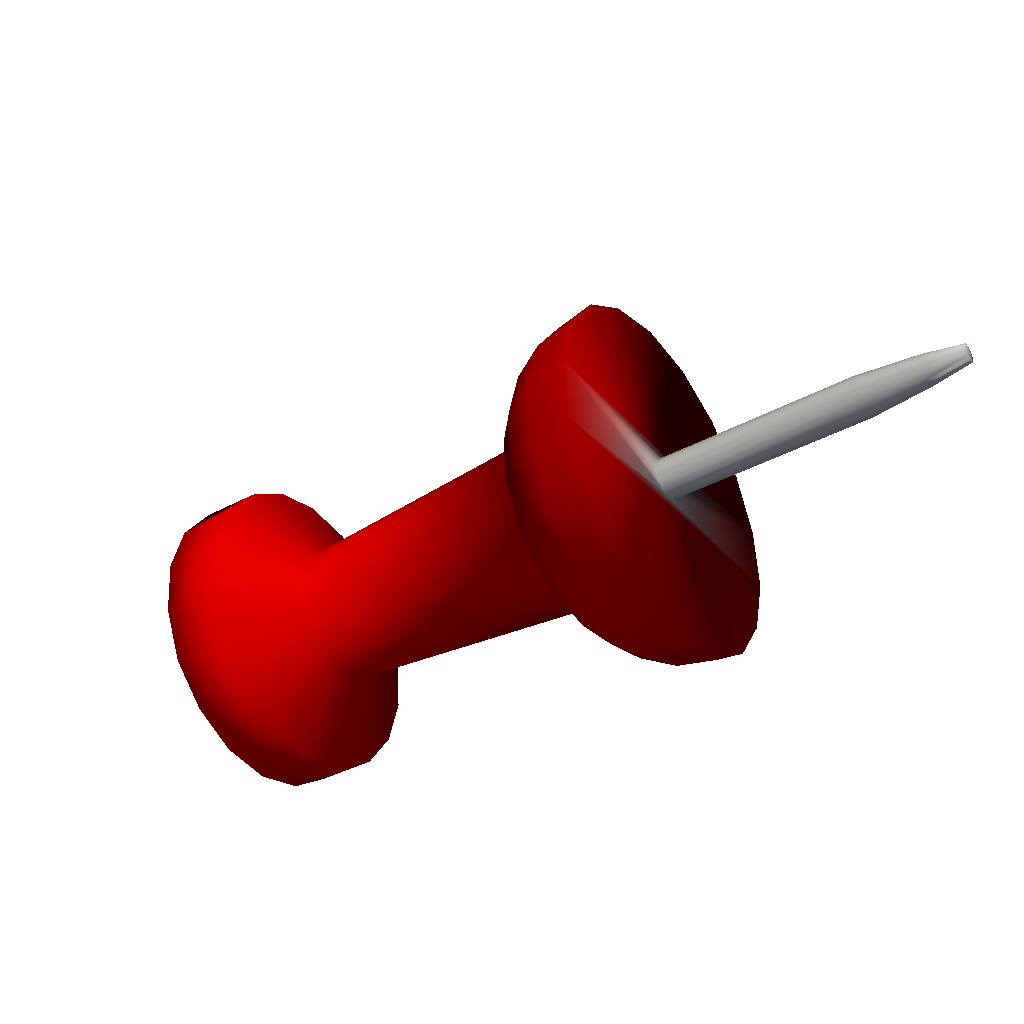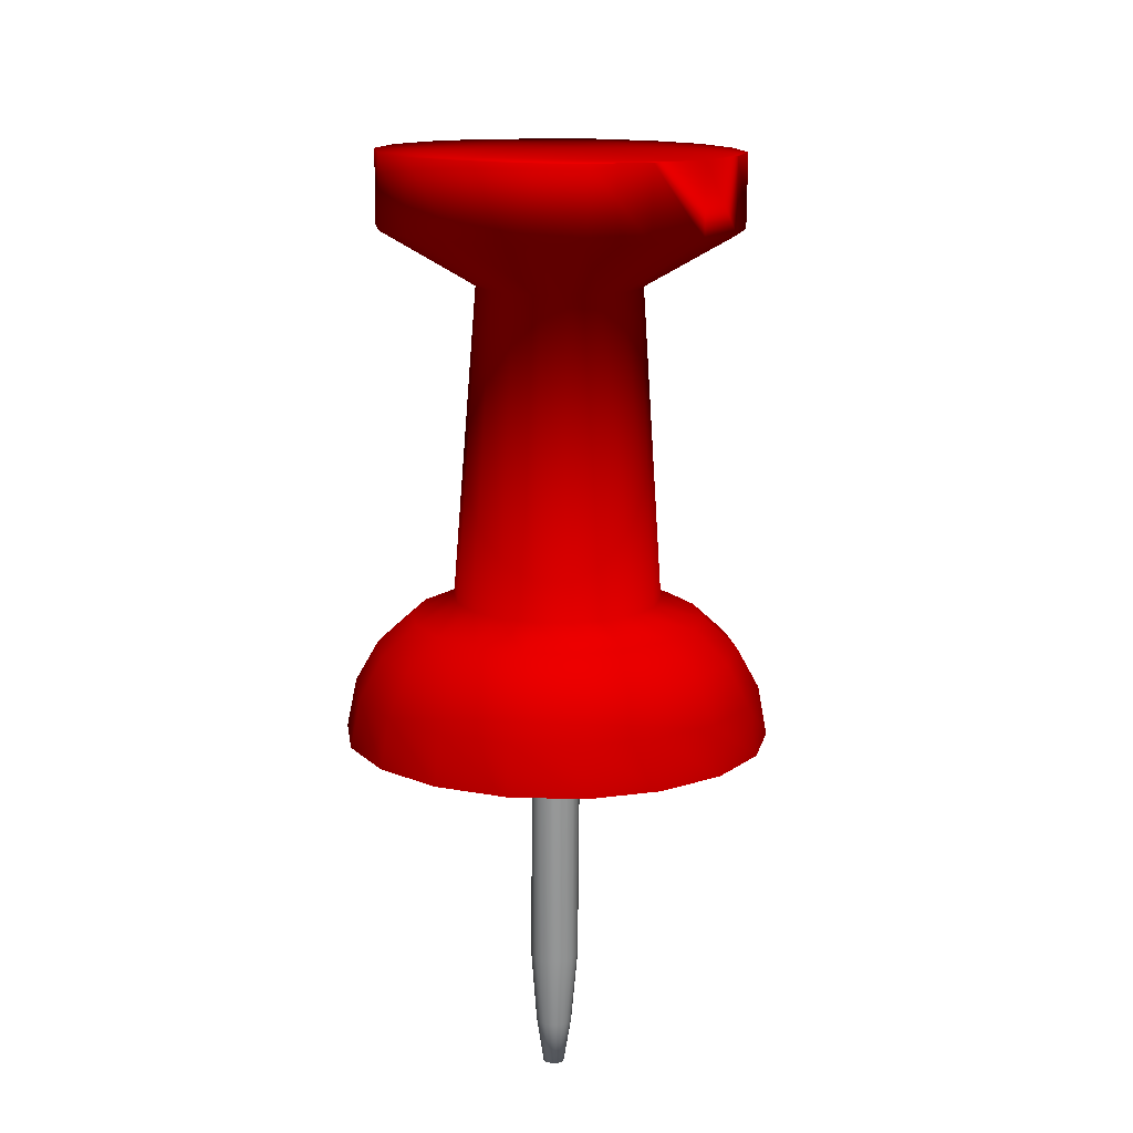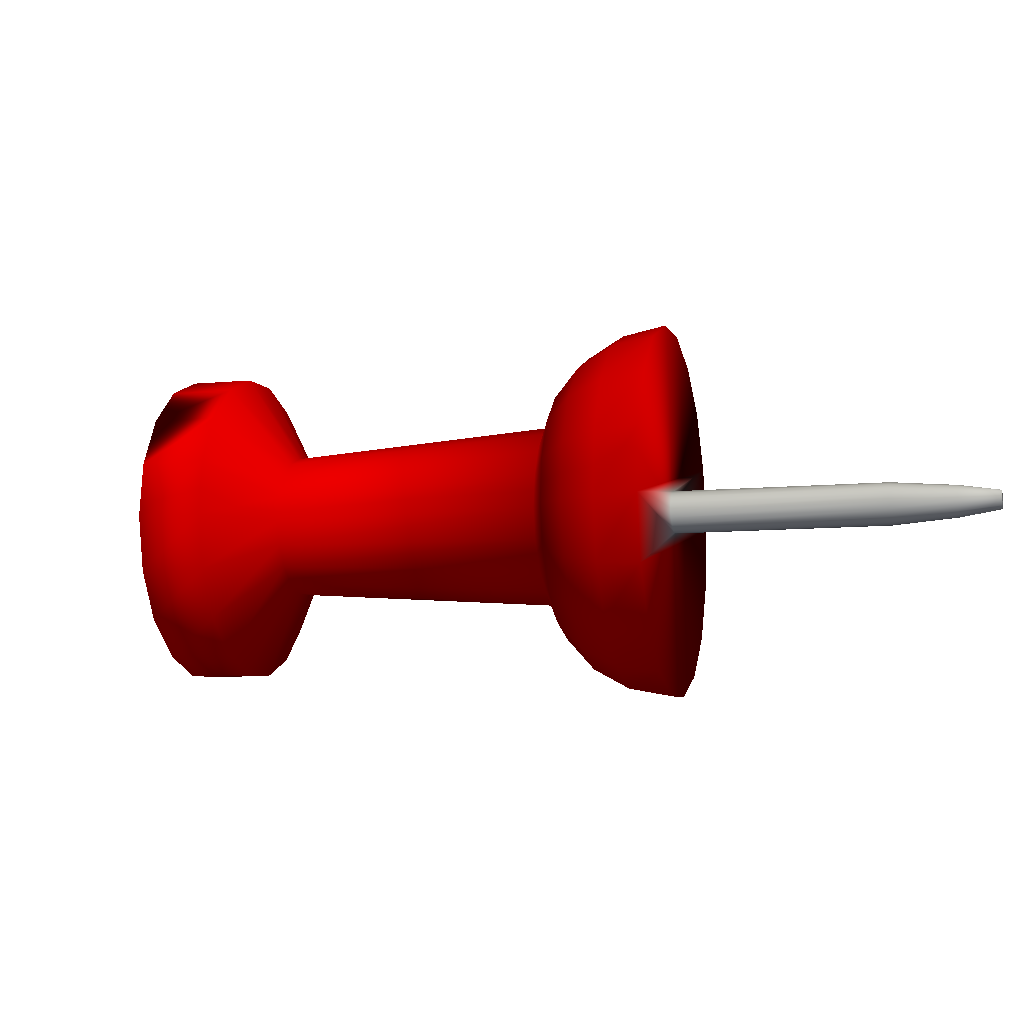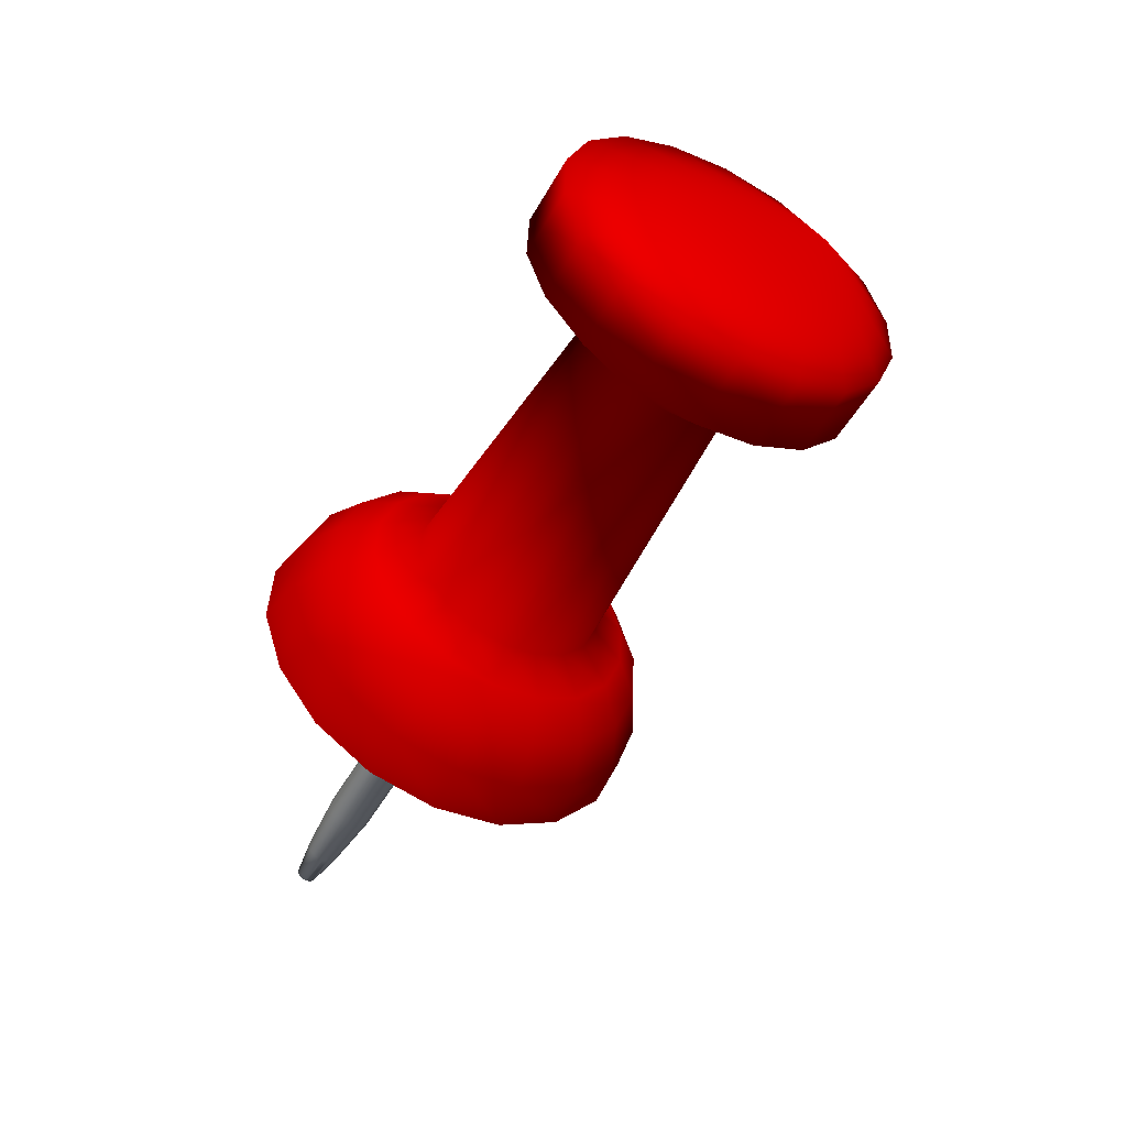
<metadata>
{"format":"obj","ext":"obj","renderer":"f3d","projection":"perspective","resolution":1024,"background":"white","views":[{"elev":-32.7,"azim":64.3,"up":"+Y"},{"elev":73.9,"azim":94.4,"up":"+Z"},{"elev":4.2,"azim":44.9,"up":"+Y"},{"elev":-55.0,"azim":-88.9,"up":"+Y"}]}
</metadata>
<code>
v 0.4916 0.03419 -0.3411 0.8863 0.902 0.9216
v 0.4454 0.03889 -0.317 0.8863 0.902 0.9216
v 0.4487 0.03989 -0.3113 0.8863 0.902 0.9216
v 0.4936 0.03486 -0.3374 0.8863 0.902 0.9216
v 0.4899 0.03218 -0.3441 0.8863 0.902 0.9216
v 0.4427 0.0352 -0.3223 0.8863 0.902 0.9216
v 0.4889 0.02883 -0.3465 0.8863 0.902 0.9216
v 0.4407 0.02984 -0.3267 0.8863 0.902 0.9216
v 0.4883 0.02514 -0.3478 0.8863 0.902 0.9216
v 0.4397 0.02347 -0.3287 0.8863 0.902 0.9216
v 0.4883 0.02112 -0.3478 0.8863 0.902 0.9216
v 0.44 0.01676 -0.3287 0.8863 0.902 0.9216
v 0.4893 0.0171 -0.3468 0.8863 0.902 0.9216
v 0.4417 0.01006 -0.3274 0.8863 0.902 0.9216
v 0.4909 0.01408 -0.3448 0.8863 0.902 0.9216
v 0.4444 0.005028 -0.3233 0.8863 0.902 0.9216
v 0.4926 0.01207 -0.3414 0.8863 0.902 0.9216
v 0.4474 0.001341 -0.3183 0.8863 0.902 0.9216
v 0.4946 0.0114 -0.3377 0.8863 0.902 0.9216
v 0.4507 0.000335 -0.3123 0.8863 0.902 0.9216
v 0.497 0.01207 -0.3347 0.8863 0.902 0.9216
v 0.4537 0.001341 -0.3066 0.8863 0.902 0.9216
v 0.4983 0.01408 -0.3314 0.8863 0.902 0.9216
v 0.4571 0.005028 -0.3012 0.8863 0.902 0.9216
v 0.4993 0.0171 -0.3287 0.8863 0.902 0.9216
v 0.4588 0.01006 -0.2975 0.8863 0.902 0.9216
v 0.5 0.02112 -0.3277 0.8863 0.902 0.9216
v 0.4598 0.01676 -0.2948 0.8863 0.902 0.9216
v 0.5 0.02514 -0.3277 0.8863 0.902 0.9216
v 0.4591 0.02347 -0.2948 0.8863 0.902 0.9216
v 0.499 0.02883 -0.3287 0.8863 0.902 0.9216
v 0.4581 0.02984 -0.2968 0.8863 0.902 0.9216
v 0.4973 0.03218 -0.331 0.8863 0.902 0.9216
v 0.4554 0.0352 -0.3005 0.8863 0.902 0.9216
v 0.4956 0.03419 -0.3341 0.8863 0.902 0.9216
v 0.4524 0.03889 -0.3056 0.8863 0.902 0.9216
v 0.3786 0.0419 -0.2704 0.8863 0.902 0.9216
v 0.3827 0.04023 -0.263 0.8863 0.902 0.9216
v 0.3736 0.04023 -0.2784 0.8863 0.902 0.9216
v 0.3699 0.03587 -0.2858 0.8863 0.902 0.9216
v 0.3672 0.02849 -0.2912 0.8863 0.902 0.9216
v 0.3662 0.02011 -0.2938 0.8863 0.902 0.9216
v 0.3669 0.01073 -0.2942 0.8863 0.902 0.9216
v 0.3689 0.002011 -0.2915 0.8863 0.902 0.9216
v 0.3723 -0.005028 -0.2868 0.8863 0.902 0.9216
v 0.3763 -0.009387 -0.2801 0.8863 0.902 0.9216
v 0.381 -0.01106 -0.272 0.8863 0.902 0.9216
v 0.3854 -0.009387 -0.264 0.8863 0.902 0.9216
v 0.389 -0.005028 -0.257 0.8863 0.902 0.9216
v 0.3917 0.002011 -0.2519 0.8863 0.902 0.9216
v 0.3927 0.01073 -0.2492 0.8863 0.902 0.9216
v 0.3924 0.02011 -0.2486 0.8863 0.902 0.9216
v 0.39 0.02849 -0.2513 0.8863 0.902 0.9216
v 0.387 0.03587 -0.256 0.8863 0.902 0.9216
v 0.1524 0.02481 -0.1299 0.8863 0.902 0.9216
v 0.1567 0.02011 -0.1229 0.8863 0.902 0.9216
v 0.148 0.02648 -0.1376 0.8863 0.902 0.9216
v 0.1433 0.02481 -0.1457 0.8863 0.902 0.9216
v 0.1396 0.02011 -0.1527 0.8863 0.902 0.9216
v 0.1369 0.01307 -0.1577 0.8863 0.902 0.9216
v 0.1359 0.004693 -0.1611 0.8863 0.902 0.9216
v 0.1366 -0.004693 -0.1611 0.8863 0.902 0.9216
v 0.1386 -0.01341 -0.1591 0.8863 0.902 0.9216
v 0.1416 -0.02045 -0.1537 0.8863 0.902 0.9216
v 0.146 -0.02481 -0.1467 0.8863 0.902 0.9216
v 0.1507 -0.02648 -0.1393 0.8863 0.902 0.9216
v 0.155 -0.02481 -0.1312 0.8863 0.902 0.9216
v 0.1587 -0.02045 -0.1245 0.8863 0.902 0.9216
v 0.1614 -0.01341 -0.1192 0.8863 0.902 0.9216
v 0.1624 -0.004693 -0.1158 0.8863 0.902 0.9216
v 0.1621 0.004693 -0.1155 0.8863 0.902 0.9216
v 0.1597 0.01307 -0.1182 0.8863 0.902 0.9216
v 0.2623 0.04056 0.06185 1 0 0
v 0.266 -0.0409 0.05917 1 0 0
v 0.03604 -0.0409 -0.3388 1 0 0
v 0.256 -0.1167 0.03302 1 0 0
v 0.05414 -0.1167 -0.3166 1 0 0
v 0.2332 -0.1783 -0.01358 1 0 0
v 0.08331 -0.1783 -0.2737 1 0 0
v 0.2003 -0.2189 -0.07559 1 0 0
v 0.1205 -0.2189 -0.214 1 0 0
v 0.1607 -0.233 -0.145 1 0 0
v 0.1514 -0.2122 -0.05179 1 0 0
v 0.1138 -0.2256 -0.1182 1 0 0
v 0.1832 -0.1737 0.007543 1 0 0
v 0.205 -0.1143 0.05213 1 0 0
v 0.2144 -0.0419 0.07761 1 0 0
v 0.2107 0.03553 0.07995 1 0 0
v 0.2442 0.116 0.04006 1 0 0
v 0.1939 0.1083 0.05917 1 0 0
v 0.2151 0.1783 -0.00352 1 0 0
v 0.1658 0.1673 0.01793 1 0 0
v 0.1778 0.2189 -0.06286 1 0 0
v 0.1302 0.2062 -0.03939 1 0 0
v 0.1376 0.233 -0.1319 1 0 0
v 0.09135 0.2196 -0.1054 1 0 0
v 0.09839 0.2189 -0.2013 1 0 0
v 0.05414 0.2062 -0.1718 1 0 0
v 0.0652 0.1783 -0.263 1 0 0
v 0.02229 0.1673 -0.2305 1 0 0
v 0.04241 0.116 -0.3103 1 0 0
v 0.000503 0.1083 -0.2757 1 0 0
v 0.03235 0.04056 -0.3361 1 0 0
v -0.008884 0.03553 -0.3005 1 0 0
v -0.005196 -0.0419 -0.3029 1 0 0
v 0.0119 -0.1143 -0.2821 1 0 0
v 0.03939 -0.1737 -0.2405 1 0 0
v 0.07493 -0.2122 -0.1839 1 0 0
v 0.07425 -0.2035 -0.09537 1 0 0
v 0.04006 -0.1918 -0.1537 1 0 0
v 0.1074 -0.1918 -0.03637 1 0 0
v 0.1353 -0.1572 0.01659 1 0 0
v 0.155 -0.1046 0.05649 1 0 0
v 0.1634 -0.04023 0.07828 1 0 0
v 0.1597 0.02849 0.08029 1 0 0
v 0.145 0.0932 0.06185 1 0 0
v 0.1202 0.1458 0.02531 1 0 0
v 0.08867 0.18 -0.02531 1 0 0
v 0.05414 0.1921 -0.08364 1 0 0
v 0.02095 0.18 -0.1426 1 0 0
v -0.006872 0.1458 -0.1949 1 0 0
v -0.02632 0.0932 -0.2348 1 0 0
v -0.03503 0.02849 -0.257 1 0 0
v -0.03168 -0.04023 -0.2593 1 0 0
v -0.01626 -0.1046 -0.2405 1 0 0
v 0.008213 -0.1572 -0.204 1 0 0
v 0.01492 -0.1579 -0.1239 1 0 0
v -0.01056 -0.1304 -0.1648 1 0 0
v 0.04241 -0.1676 -0.0766 1 0 0
v 0.06956 -0.1579 -0.029 1 0 0
v 0.09236 -0.1304 0.01358 1 0 0
v 0.1078 -0.08783 0.04542 1 0 0
v 0.1148 -0.03553 0.06353 1 0 0
v 0.1121 0.02011 0.06487 1 0 0
v 0.09973 0.07241 0.05012 1 0 0
v 0.07962 0.115 0.02028 1 0 0
v 0.05414 0.1425 -0.02028 1 0 0
v 0.02665 0.1522 -0.06755 1 0 0
v -0.000503 0.1425 -0.1155 1 0 0
v -0.0233 0.115 -0.1577 1 0 0
v -0.03872 0.07241 -0.1902 1 0 0
v -0.04542 0.02011 -0.2083 1 0 0
v -0.04274 -0.03553 -0.21 1 0 0
v -0.03067 -0.08783 -0.1946 1 0 0
v -0.01525 -0.09588 -0.1276 1 0 0
v -0.02967 -0.06571 -0.149 1 0 0
v 0.002849 -0.1153 -0.09839 1 0 0
v 0.02229 -0.1224 -0.06487 1 0 0
v 0.0414 -0.1153 -0.03168 1 0 0
v 0.05783 -0.09588 -0.001173 1 0 0
v 0.06923 -0.06571 0.02162 1 0 0
v 0.07392 -0.02849 0.03436 1 0 0
v 0.07157 0.01073 0.03537 1 0 0
v 0.06319 0.0476 0.02464 1 0 0
v 0.04878 0.07811 0.003855 1 0 0
v 0.03101 0.09755 -0.02531 1 0 0
v 0.01123 0.1046 -0.0585 1 0 0
v -0.007878 0.09755 -0.09269 1 0 0
v -0.0243 0.07811 -0.1229 1 0 0
v -0.03537 0.0476 -0.1457 1 0 0
v -0.0404 0.01073 -0.1584 1 0 0
v -0.03805 -0.02849 -0.1594 1 0 0
v -0.3156 -0.07342 0.04006 1 0 0
v -0.3227 -0.04425 0.03202 1 0 0
v -0.3046 -0.09722 0.05716 1 0 0
v -0.2901 -0.113 0.07995 1 0 0
v -0.2744 -0.1183 0.1064 1 0 0
v -0.2593 -0.113 0.1329 1 0 0
v -0.2466 -0.09722 0.1567 1 0 0
v -0.2375 -0.07342 0.1748 1 0 0
v -0.2338 -0.04425 0.1849 1 0 0
v -0.2355 -0.01341 0.1859 1 0 0
v -0.2425 0.01609 0.1775 1 0 0
v -0.2536 0.03989 0.1604 1 0 0
v -0.268 0.05531 0.1376 1 0 0
v -0.2834 0.06068 0.1111 1 0 0
v -0.2989 0.05531 0.08465 1 0 0
v -0.3116 0.03989 0.06085 1 0 0
v -0.32 0.01609 0.04274 1 0 0
v -0.324 -0.01341 0.03268 1 0 0
v -0.4276 -0.06638 -0.029 1 0 0
v -0.4309 0.001676 -0.02665 1 0 0
v -0.4128 -0.1304 -0.01022 1 0 0
v -0.3877 -0.1827 0.02632 1 0 0
v -0.3572 -0.2166 0.07626 1 0 0
v -0.3227 -0.2283 0.1339 1 0 0
v -0.2898 -0.2166 0.1923 1 0 0
v -0.262 -0.1827 0.2449 1 0 0
v -0.2425 -0.1304 0.2841 1 0 0
v -0.2338 -0.06638 0.3059 1 0 0
v -0.2375 0.001676 0.3079 1 0 0
v -0.2526 0.06571 0.2901 1 0 0
v -0.2771 0.1177 0.2533 1 0 0
v -0.3082 0.1519 0.203 1 0 0
v -0.3421 0.1636 0.1457 1 0 0
v -0.3756 0.1519 0.08666 1 0 0
v -0.4031 0.1177 0.0347 1 0 0
v -0.4222 0.06571 -0.004526 1 0 0
v -0.5 -0.003017 0.01291 1 0 0
v -0.4913 0.06068 0.03537 1 0 0
v -0.496 -0.07107 0.0109 1 0 0
v -0.4812 -0.1351 0.02933 1 0 0
v -0.4568 -0.1871 0.06554 1 0 0
v -0.4256 -0.2213 0.1158 1 0 0
v -0.3917 -0.233 0.1738 1 0 0
v -0.3585 -0.2213 0.2321 1 0 0
v -0.3304 -0.1871 0.2841 1 0 0
v -0.3116 -0.1351 0.324 1 0 0
v -0.3029 -0.07107 0.3458 1 0 0
v -0.3062 -0.003017 0.3478 1 0 0
v -0.3217 0.06068 0.3297 1 0 0
v -0.3458 0.113 0.2932 1 0 0
v -0.3773 0.1468 0.2429 1 0 0
v -0.4112 0.1592 0.1849 1 0 0
v -0.444 0.1468 0.1265 1 0 0
v -0.4722 0.113 0.07459 1 0 0
f 1 2 3
f 1 3 4
f 5 6 2
f 5 2 1
f 7 8 6
f 7 6 5
f 9 10 8
f 9 8 7
f 11 12 10
f 11 10 9
f 13 14 12
f 13 12 11
f 15 16 14
f 15 14 13
f 17 18 16
f 17 16 15
f 19 20 18
f 19 18 17
f 21 22 20
f 21 20 19
f 23 24 22
f 23 22 21
f 25 26 24
f 25 24 23
f 27 28 26
f 27 26 25
f 29 30 28
f 29 28 27
f 31 32 30
f 31 30 29
f 33 34 32
f 33 32 31
f 35 36 34
f 35 34 33
f 4 3 36
f 4 36 35
f 3 37 38
f 3 38 36
f 2 39 37
f 2 37 3
f 6 40 39
f 6 39 2
f 8 41 40
f 8 40 6
f 10 42 41
f 10 41 8
f 12 43 42
f 12 42 10
f 14 44 43
f 14 43 12
f 16 45 44
f 16 44 14
f 18 46 45
f 18 45 16
f 20 47 46
f 20 46 18
f 22 48 47
f 22 47 20
f 24 49 48
f 24 48 22
f 26 50 49
f 26 49 24
f 28 51 50
f 28 50 26
f 30 52 51
f 30 51 28
f 32 53 52
f 32 52 30
f 34 54 53
f 34 53 32
f 36 38 54
f 36 54 34
f 38 55 56
f 38 56 54
f 37 57 55
f 37 55 38
f 39 58 57
f 39 57 37
f 40 59 58
f 40 58 39
f 41 60 59
f 41 59 40
f 42 61 60
f 42 60 41
f 43 62 61
f 43 61 42
f 44 63 62
f 44 62 43
f 45 64 63
f 45 63 44
f 46 65 64
f 46 64 45
f 47 66 65
f 47 65 46
f 48 67 66
f 48 66 47
f 49 68 67
f 49 67 48
f 50 69 68
f 50 68 49
f 51 70 69
f 51 69 50
f 52 71 70
f 52 70 51
f 53 72 71
f 53 71 52
f 54 56 72
f 54 72 53
f 73 72 56
f 73 71 72
f 73 70 71
f 73 69 70
f 73 68 69
f 73 67 68
f 74 67 73
f 74 66 67
f 74 75 66
f 76 75 74
f 76 77 75
f 78 77 76
f 78 79 77
f 80 79 78
f 80 81 79
f 81 80 82
f 80 83 84
f 80 84 82
f 78 85 83
f 78 83 80
f 76 86 85
f 76 85 78
f 74 87 86
f 74 86 76
f 73 88 87
f 73 87 74
f 89 90 88
f 89 88 73
f 91 92 90
f 91 90 89
f 93 94 92
f 93 92 91
f 95 96 94
f 95 94 93
f 97 98 96
f 97 96 95
f 99 100 98
f 99 98 97
f 101 102 100
f 101 100 99
f 103 104 102
f 103 102 101
f 75 105 104
f 75 104 103
f 77 106 105
f 77 105 75
f 79 107 106
f 79 106 77
f 81 108 107
f 81 107 79
f 82 84 108
f 82 108 81
f 84 109 110
f 84 110 108
f 83 111 109
f 83 109 84
f 85 112 111
f 85 111 83
f 86 113 112
f 86 112 85
f 87 114 113
f 87 113 86
f 88 115 114
f 88 114 87
f 90 116 115
f 90 115 88
f 92 117 116
f 92 116 90
f 94 118 117
f 94 117 92
f 96 119 118
f 96 118 94
f 98 120 119
f 98 119 96
f 100 121 120
f 100 120 98
f 102 122 121
f 102 121 100
f 104 123 122
f 104 122 102
f 105 124 123
f 105 123 104
f 106 125 124
f 106 124 105
f 107 126 125
f 107 125 106
f 108 110 126
f 108 126 107
f 110 127 128
f 110 128 126
f 109 129 127
f 109 127 110
f 111 130 129
f 111 129 109
f 112 131 130
f 112 130 111
f 113 132 131
f 113 131 112
f 114 133 132
f 114 132 113
f 115 134 133
f 115 133 114
f 116 135 134
f 116 134 115
f 117 136 135
f 117 135 116
f 118 137 136
f 118 136 117
f 119 138 137
f 119 137 118
f 120 139 138
f 120 138 119
f 121 140 139
f 121 139 120
f 122 141 140
f 122 140 121
f 123 142 141
f 123 141 122
f 124 143 142
f 124 142 123
f 125 144 143
f 125 143 124
f 126 128 144
f 126 144 125
f 128 145 146
f 128 146 144
f 127 147 145
f 127 145 128
f 129 148 147
f 129 147 127
f 130 149 148
f 130 148 129
f 131 150 149
f 131 149 130
f 132 151 150
f 132 150 131
f 133 152 151
f 133 151 132
f 134 153 152
f 134 152 133
f 135 154 153
f 135 153 134
f 136 155 154
f 136 154 135
f 137 156 155
f 137 155 136
f 138 157 156
f 138 156 137
f 139 158 157
f 139 157 138
f 140 159 158
f 140 158 139
f 141 160 159
f 141 159 140
f 142 161 160
f 142 160 141
f 143 162 161
f 143 161 142
f 144 146 162
f 144 162 143
f 146 163 164
f 146 164 162
f 145 165 163
f 145 163 146
f 147 166 165
f 147 165 145
f 148 167 166
f 148 166 147
f 149 168 167
f 149 167 148
f 150 169 168
f 150 168 149
f 151 170 169
f 151 169 150
f 152 171 170
f 152 170 151
f 153 172 171
f 153 171 152
f 154 173 172
f 154 172 153
f 155 174 173
f 155 173 154
f 156 175 174
f 156 174 155
f 157 176 175
f 157 175 156
f 158 177 176
f 158 176 157
f 159 178 177
f 159 177 158
f 160 179 178
f 160 178 159
f 161 180 179
f 161 179 160
f 162 164 180
f 162 180 161
f 164 181 182
f 164 182 180
f 163 183 181
f 163 181 164
f 165 184 183
f 165 183 163
f 166 185 184
f 166 184 165
f 167 186 185
f 167 185 166
f 168 187 186
f 168 186 167
f 169 188 187
f 169 187 168
f 170 189 188
f 170 188 169
f 171 190 189
f 171 189 170
f 172 191 190
f 172 190 171
f 173 192 191
f 173 191 172
f 174 193 192
f 174 192 173
f 175 194 193
f 175 193 174
f 176 195 194
f 176 194 175
f 177 196 195
f 177 195 176
f 178 197 196
f 178 196 177
f 179 198 197
f 179 197 178
f 180 182 198
f 180 198 179
f 182 199 200
f 182 200 198
f 181 201 199
f 181 199 182
f 183 202 201
f 183 201 181
f 184 203 202
f 184 202 183
f 185 204 203
f 185 203 184
f 186 205 204
f 186 204 185
f 187 206 205
f 187 205 186
f 188 207 206
f 188 206 187
f 189 208 207
f 189 207 188
f 190 209 208
f 190 208 189
f 191 210 209
f 191 209 190
f 192 211 210
f 192 210 191
f 193 212 211
f 193 211 192
f 194 213 212
f 194 212 193
f 195 214 213
f 195 213 194
f 196 215 214
f 196 214 195
f 197 216 215
f 197 215 196
f 198 200 216
f 198 216 197
f 212 213 214
f 212 214 215
f 212 215 216
f 212 216 200
f 212 200 199
f 212 199 201
f 212 201 202
f 212 202 203
f 212 203 204
f 212 204 205
f 212 205 206
f 212 206 207
f 212 207 208
f 212 208 209
f 212 209 210
f 212 210 211
f 65 75 103
f 75 65 66
f 65 103 64
f 64 103 63
f 63 103 62
f 62 103 61
f 61 103 60
f 60 103 59
f 59 103 58
f 58 103 57
f 73 57 103
f 73 55 57
f 73 56 55
f 73 103 101
f 73 101 89
f 89 101 91
f 91 101 99
f 91 99 93
f 93 99 97
f 93 97 95
f 21 19 17
f 21 17 15
f 21 15 13
f 21 13 11
f 21 11 9
f 21 9 7
f 21 7 5
f 21 5 1
f 21 1 4
f 21 4 35
f 21 35 33
f 21 33 31
f 21 31 29
f 21 29 27
f 21 27 25
f 21 25 23

</code>
